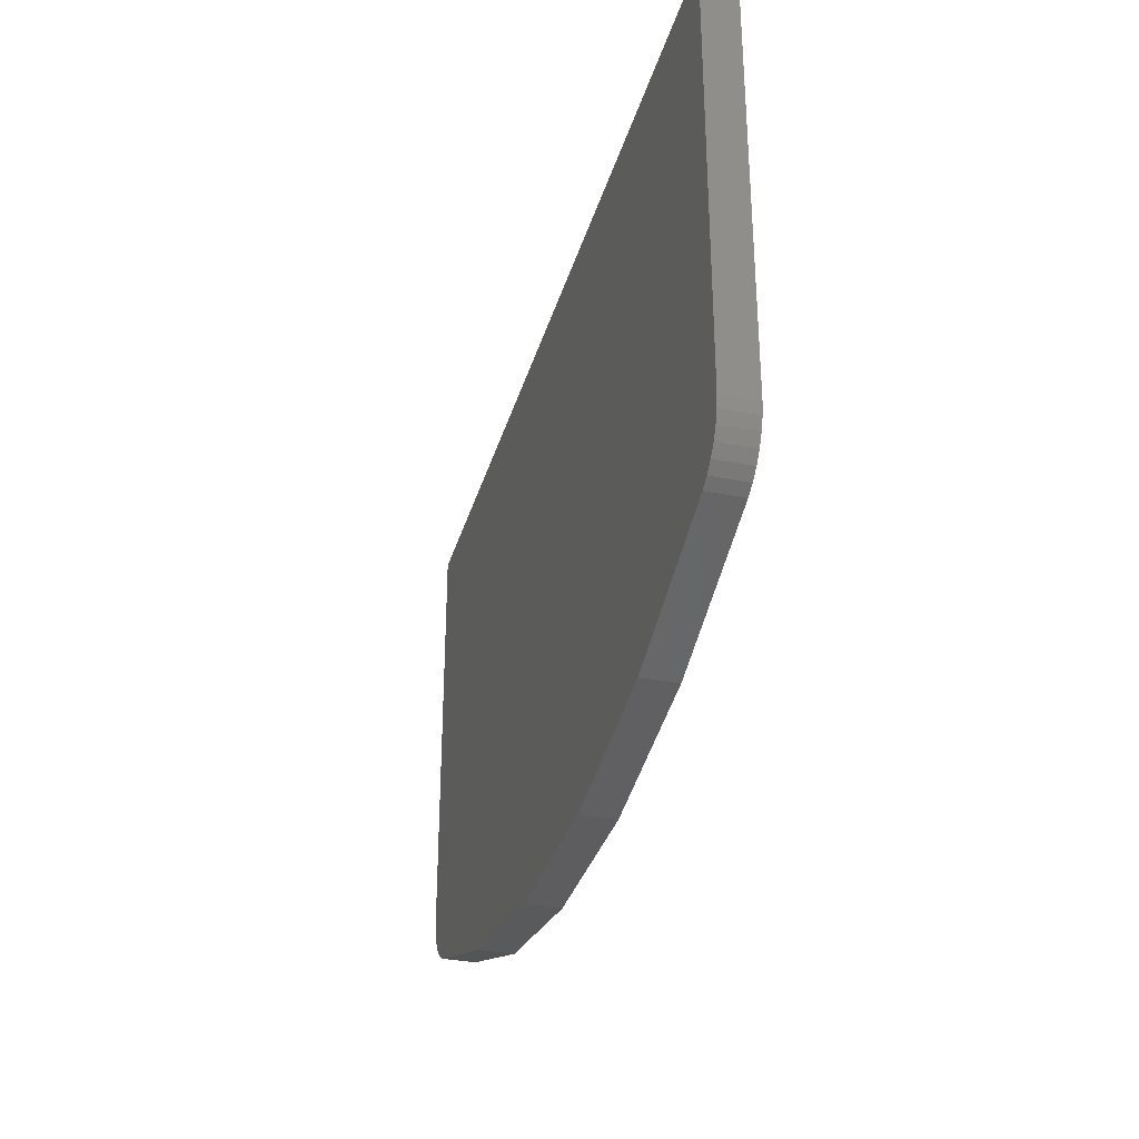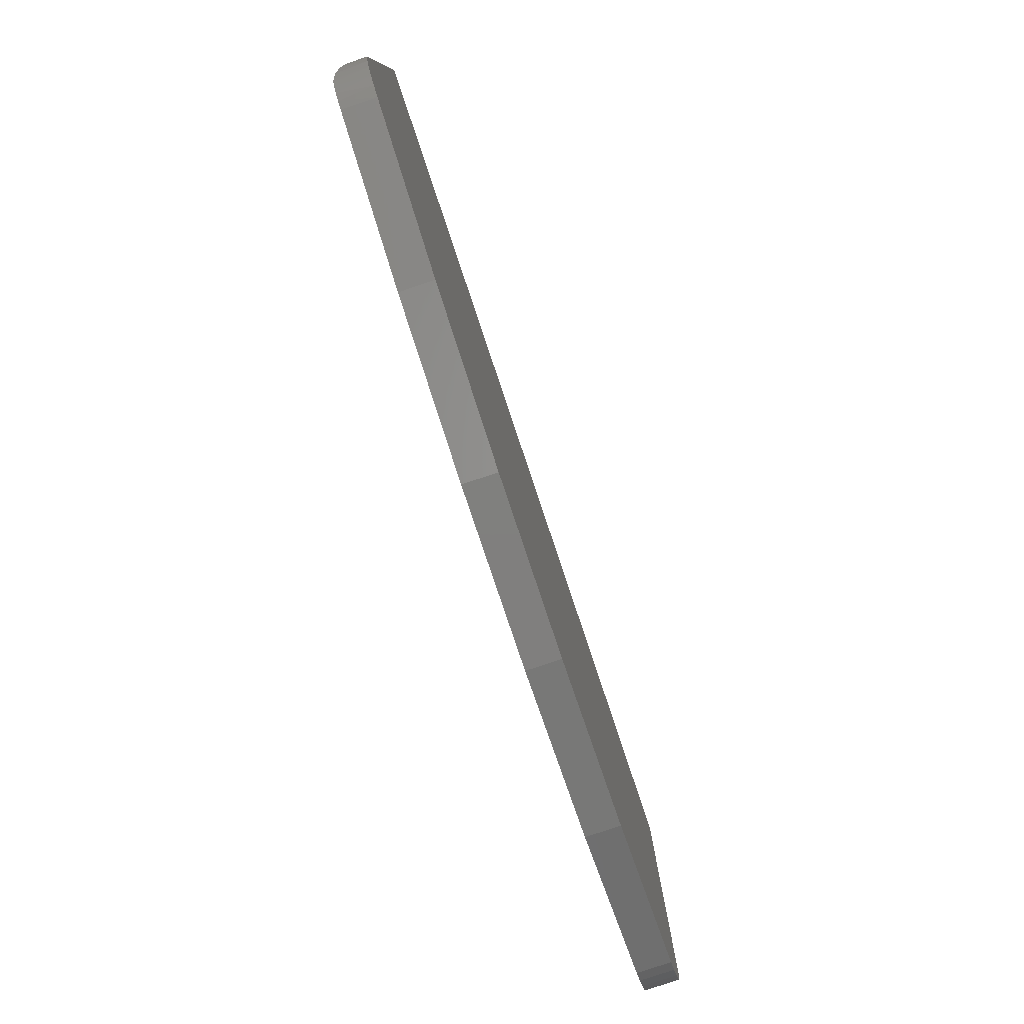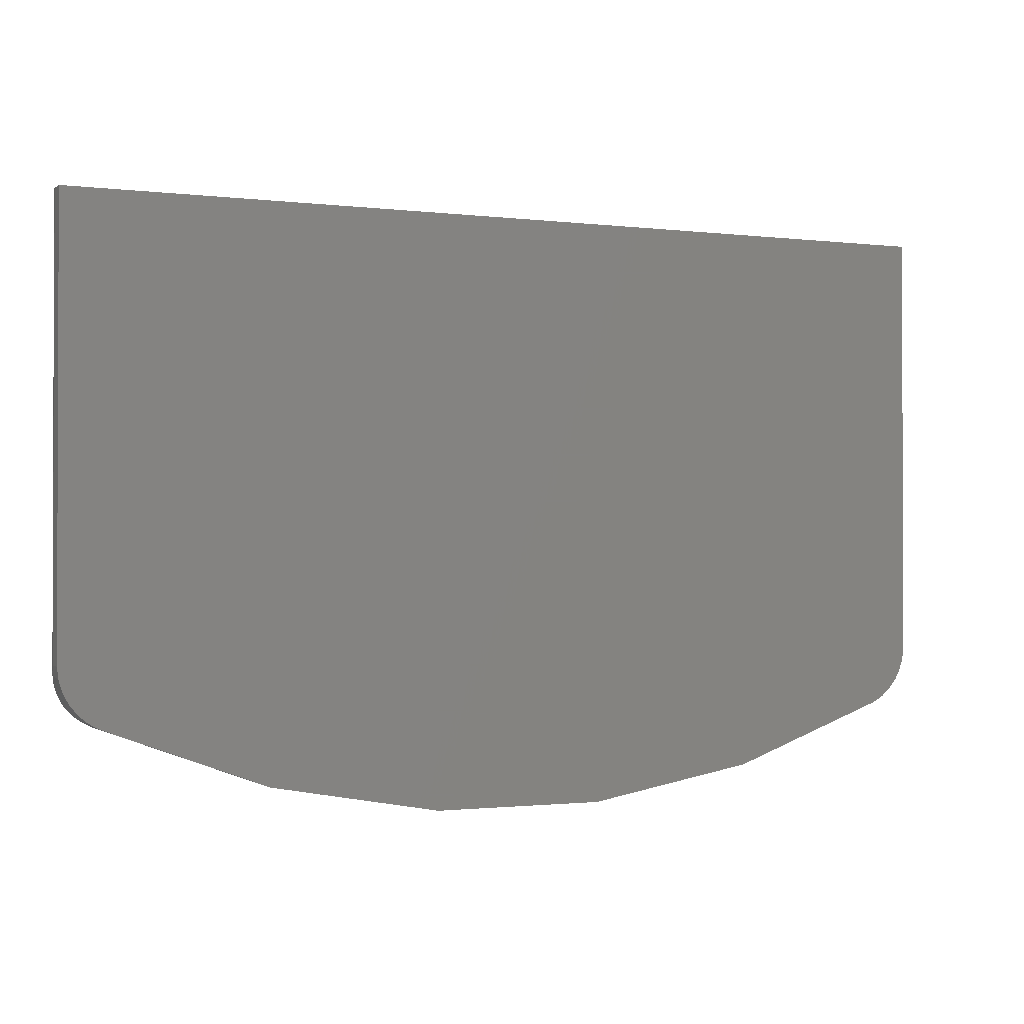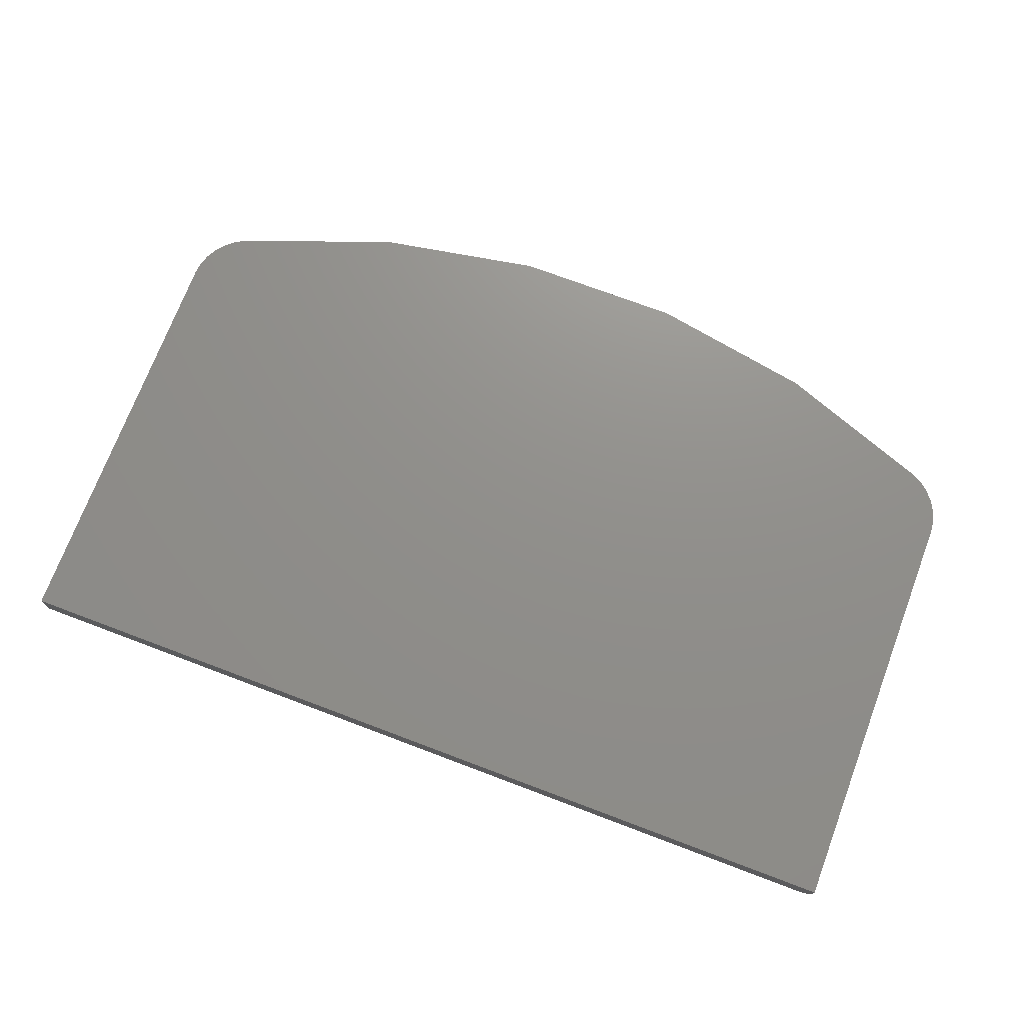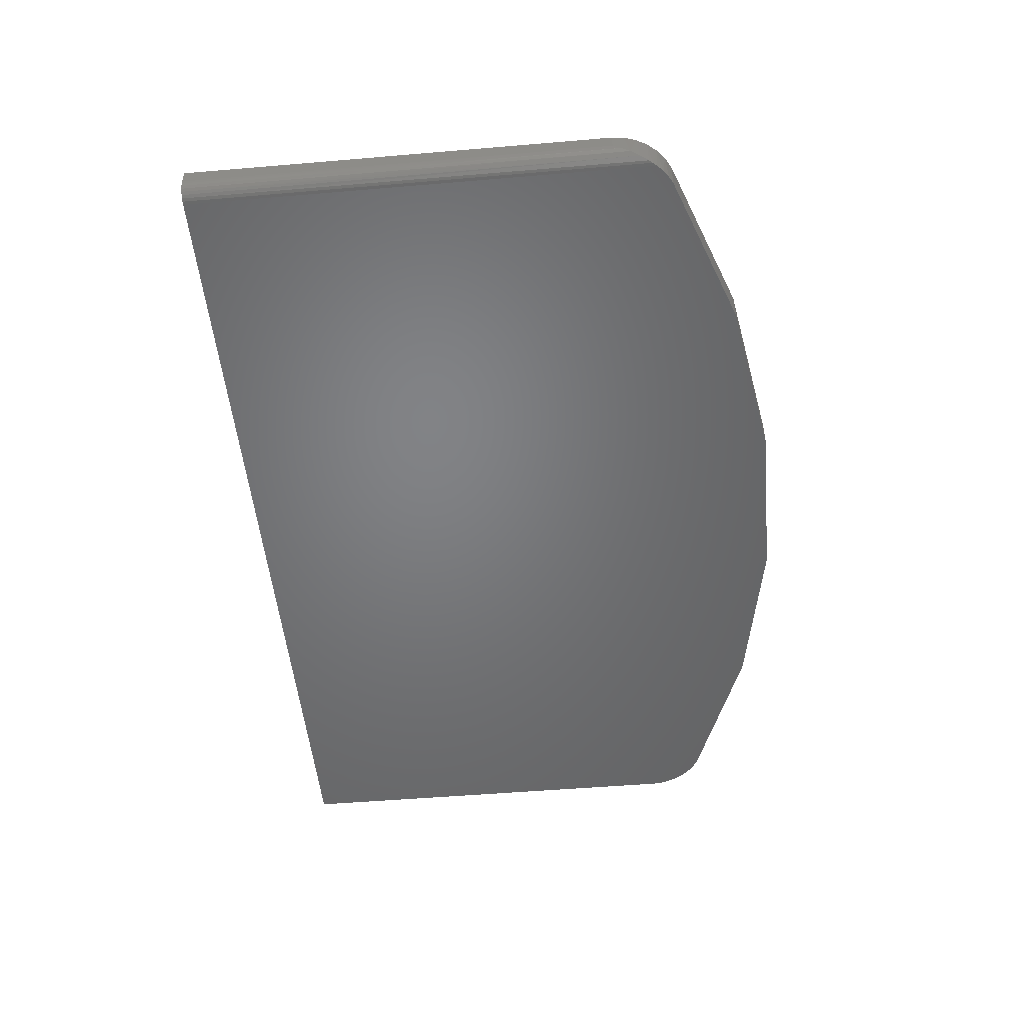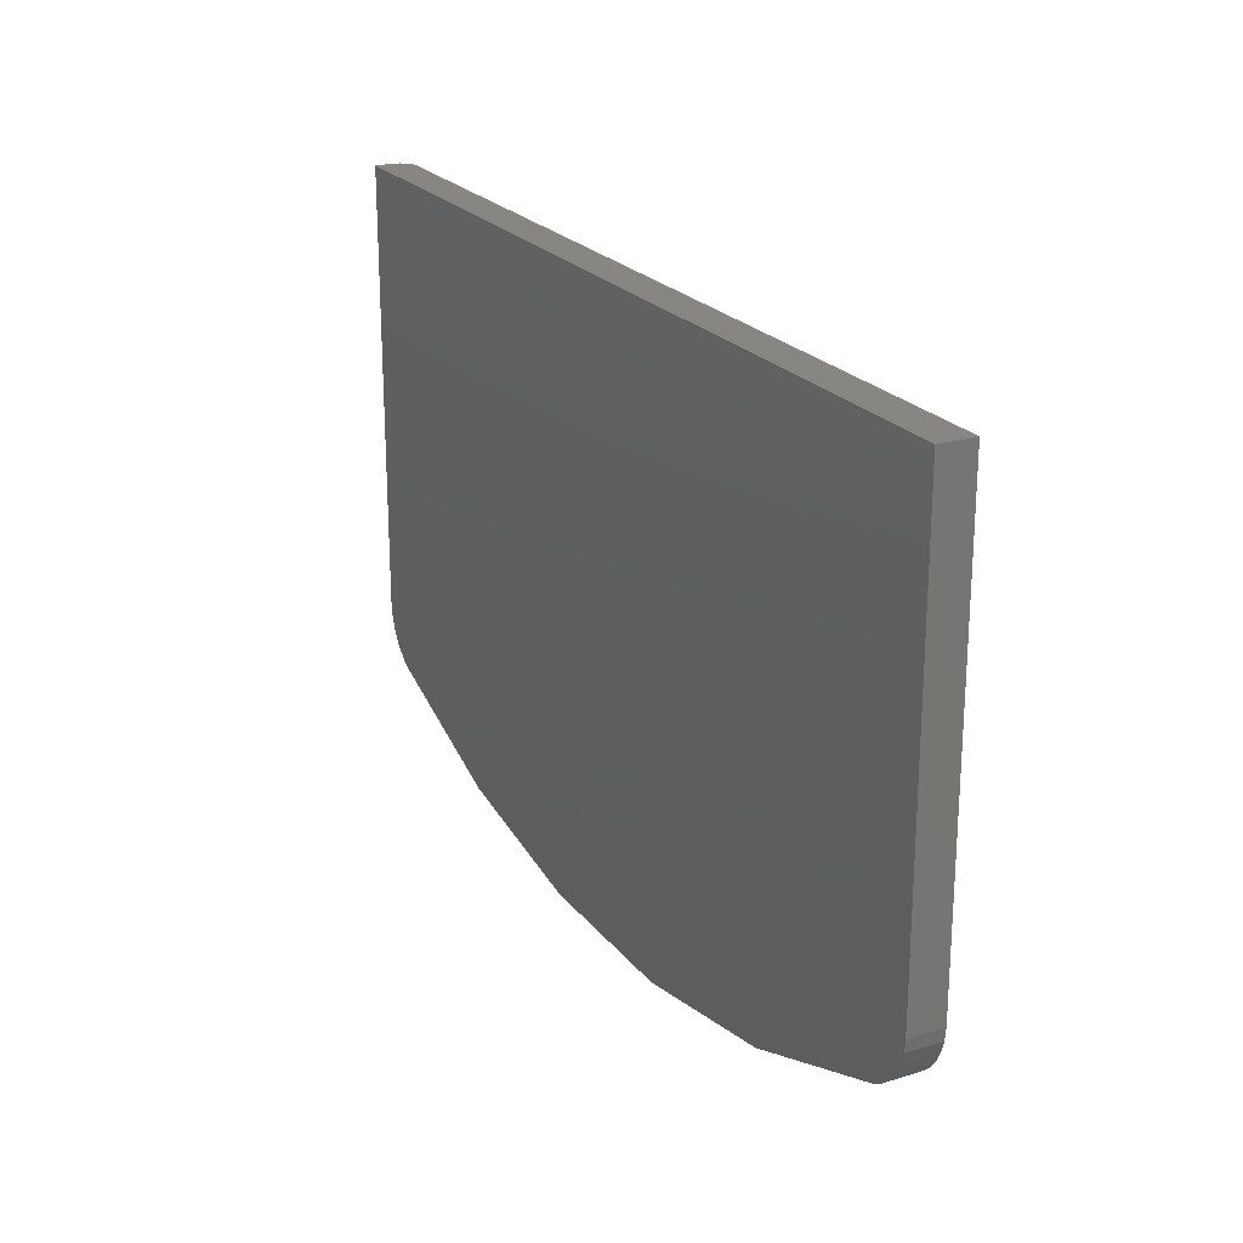
<metadata>
{"format":"stl","ext":"stl","renderer":"f3d","projection":"perspective","resolution":1024,"background":"white","views":[{"elev":-33.1,"azim":74.8,"up":"+Y"},{"elev":-79.7,"azim":-71.5,"up":"+Y"},{"elev":-1.1,"azim":-24.8,"up":"+Y"},{"elev":72.7,"azim":-159.3,"up":"+Z"},{"elev":-50.8,"azim":-84.7,"up":"+Z"},{"elev":22.4,"azim":62.4,"up":"+Y"}]}
</metadata>
<code>
# stl→obj: 51 verts, 98 faces
v 0.3423 -0.2278 -0.007812
v 0.3389 -0.2254 -0.007812
v 0.7414 -0.2234 -0.007812
v 0.7371 -0.227 -0.007812
v 0.4992 -0.2714 -0.007812
v 0.4207 -0.2574 -0.007812
v 0.6574 -0.2574 -0.007812
v 0.5789 -0.2714 -0.007812
v 0.3359 -0.2226 -0.007812
v 0.7493 -0.2087 -0.007812
v 0.7476 -0.2141 -0.007812
v 0.745 -0.219 -0.007812
v 0.3459 -0.2298 -0.007812
v 0.7322 -0.2298 -0.007812
v 0.3359 -0.003289 -0.007812
v 0.75 -0.003289 -0.007812
v 0.75 -0.2031 -0.007812
v 0.3281 -0.003289 0.007812
v 0.3281 -0.003289 -1.735e-18
v 0.3281 -0.2031 0.007812
v 0.3281 -0.2031 -1.735e-18
v 0.75 -0.003289 0.007812
v 0.3344 -0.003289 -0.007662
v 0.3329 -0.003289 -0.007218
v 0.3316 -0.003289 -0.006496
v 0.3304 -0.003289 -0.005524
v 0.3294 -0.003289 -0.00434
v 0.3287 -0.003289 -0.00299
v 0.3283 -0.003289 -0.001524
v 0.3459 -0.2298 0.007812
v 0.341 -0.227 0.007812
v 0.3285 -0.207 -0.002178
v 0.3288 -0.2087 0.007812
v 0.3367 -0.2234 0.007812
v 0.3344 -0.2208 -0.007663
v 0.3331 -0.219 0.007812
v 0.3332 -0.2191 -0.007316
v 0.331 -0.2153 -0.006069
v 0.3305 -0.2141 0.007812
v 0.3294 -0.2109 -0.004212
v 0.7493 -0.2087 0.007812
v 0.7476 -0.2141 0.007812
v 0.745 -0.219 0.007812
v 0.7414 -0.2234 0.007812
v 0.7371 -0.227 0.007812
v 0.6574 -0.2574 0.007812
v 0.4207 -0.2574 0.007812
v 0.4992 -0.2714 0.007812
v 0.5789 -0.2714 0.007812
v 0.7322 -0.2298 0.007812
v 0.75 -0.2031 0.007812
f 1 2 3
f 4 1 3
f 5 6 7
f 8 5 7
f 9 10 11
f 9 11 12
f 9 12 3
f 9 3 2
f 13 1 4
f 13 4 14
f 13 14 7
f 13 7 6
f 15 16 17
f 15 17 10
f 15 10 9
f 18 19 20
f 20 19 21
f 15 22 16
f 23 24 25
f 23 25 26
f 23 26 27
f 23 27 28
f 23 28 29
f 23 29 19
f 18 22 15
f 18 15 23
f 18 23 19
f 30 1 13
f 30 31 1
f 20 32 33
f 20 21 32
f 9 34 35
f 9 2 34
f 2 1 31
f 31 34 2
f 34 36 35
f 35 36 37
f 38 37 36
f 36 39 38
f 40 38 39
f 39 33 40
f 40 33 32
f 21 29 32
f 21 19 29
f 15 35 23
f 15 9 35
f 35 37 23
f 23 37 24
f 24 37 38
f 24 38 25
f 38 26 25
f 26 38 40
f 26 40 27
f 27 40 32
f 27 32 28
f 32 29 28
f 41 39 42
f 42 39 36
f 42 36 43
f 43 36 34
f 43 34 44
f 44 34 31
f 44 31 45
f 46 47 48
f 46 48 49
f 30 47 46
f 30 46 50
f 30 50 45
f 30 45 31
f 22 18 51
f 51 18 20
f 51 20 41
f 41 20 33
f 41 33 39
f 51 17 22
f 22 17 16
f 17 51 10
f 10 51 41
f 10 41 11
f 11 41 42
f 11 42 12
f 12 42 43
f 12 43 3
f 3 43 44
f 3 44 4
f 4 44 45
f 4 45 14
f 14 45 50
f 14 50 7
f 7 50 46
f 7 46 8
f 8 46 49
f 8 49 5
f 5 49 48
f 5 48 6
f 6 48 47
f 6 47 13
f 13 47 30

</code>
